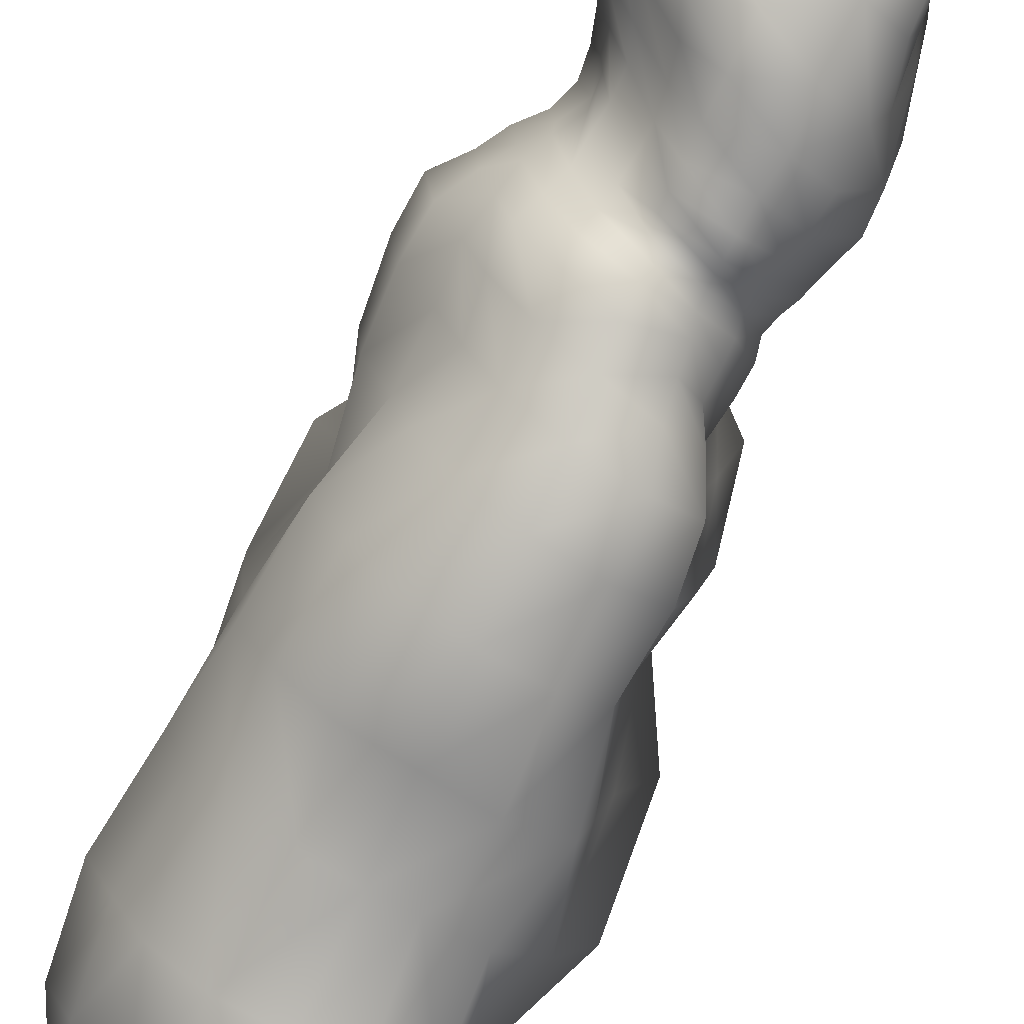
<metadata>
{"format":"obj","ext":"obj","renderer":"f3d","projection":"perspective","resolution":1024,"background":"white","views":[{"elev":-79.3,"azim":-24.2,"up":"+Y"}]}
</metadata>
<code>
o Cloud_Large
v 0.762 -1.071 -1.37
v 0.8908 0.9698 -1.359
v 0.8207 -1.159 1.32
v 0.8058 0.9335 1.694
v -0.8546 -0.9615 -1.329
v -0.9321 1.038 -1.36
v -0.694 -0.9745 1.578
v -0.9127 0.9938 1.805
v 0.3414 -0.583 -3.175
v 0.5041 0.4058 -3.338
v -0.5144 0.4958 -3.35
v -0.3643 -0.4787 -3.227
v 0.43 0.4349 5.638
v 0.4716 -0.546 5.422
v -0.5177 -0.5464 5.747
v -0.4189 0.4189 5.67
v 0.5233 2.008 -0.5047
v 0.5584 2.08 1.154
v -0.5061 1.973 1.121
v -0.4545 1.867 -0.461
v -0.6137 0.6137 4.877
v 0.618 0.5599 4.611
v 0.7165 -0.9642 3.806
v -0.6222 -0.6926 4.608
v 0.5689 0.4929 3.551
v 0.4432 0.4107 2.812
v 0.5855 -0.8829 2.932
v 0.5674 -0.8772 2.453
v -0.6588 0.6429 3.014
v -0.5115 0.5115 3.766
v -0.5623 -0.686 2.848
v -0.4374 -0.5479 3.576
v 0.7634 -1.107 0.7411
v 0.8672 -1.193 0.07005
v 0.7292 -1.053 -0.6466
v 0.9146 -0.6691 -1.361
v 0.864 -0.176 -1.34
v 0.8954 0.3513 -1.33
v 1.089 0.9309 -0.5351
v 1.168 0.9216 0.2454
v 0.9822 0.9159 0.9859
v 0.9977 0.3666 1.549
v 1.04 -0.1898 1.427
v 0.944 -0.6939 1.341
v -0.417 -1.298 1.505
v -0.004957 -1.52 1.425
v 0.4563 -1.447 1.353
v 0.3715 1.086 1.933
v 2e-06 1.238 2.136
v -0.4608 1.208 2.095
v -1.09 0.4232 1.725
v -1.037 -0.1222 1.674
v -0.8267 -0.5745 1.626
v -0.7553 -0.9268 -0.5476
v -0.8225 -1.033 0.2275
v -0.7584 -1.017 0.9601
v -0.8535 0.9226 1.031
v -1.137 0.9551 0.295
v -0.8837 0.9429 -0.4781
v -1.212 0.5122 -1.335
v -1.274 -0.03093 -1.322
v -1.074 -0.5216 -1.316
v 0.3949 -1.199 -1.359
v -0.007082 -1.337 -1.355
v -0.4781 -1.274 -1.346
v -0.489 1.288 -1.716
v 0.000601 1.285 -1.775
v 0.4955 1.276 -1.723
v 0.4025 -0.4409 -3.279
v 0.5193 -0.1794 -3.405
v 0.5219 0.1442 -3.389
v -0.532 0.2517 -3.397
v -0.5328 -0.04354 -3.417
v -0.4245 -0.3015 -3.311
v 0.2231 -0.6116 -3.26
v 0.01924 -0.628 -3.335
v -0.2161 -0.5748 -3.315
v -0.3458 0.6523 -3.533
v 0.01294 0.7002 -3.61
v 0.3422 0.5661 -3.497
v 0.7497 0.7367 -2.064
v 0.7695 0.6866 -2.666
v 0.6358 0.5395 -3.096
v -0.5189 0.5117 -3.029
v -0.5852 0.6006 -2.592
v -0.8067 0.8463 -2.077
v -0.3723 -0.4942 -2.964
v -0.539 -0.6437 -2.58
v -0.6567 -0.7626 -2.009
v 0.7273 -1.028 -2.043
v 0.6742 -0.9632 -2.624
v 0.4013 -0.6679 -2.956
v 0.4963 0.254 5.65
v 0.6572 -0.05412 5.723
v 0.6289 -0.392 5.615
v -0.294 -0.5962 5.723
v -1.9e-05 -0.6383 5.67
v 0.269 -0.5838 5.524
v 0.2645 0.5179 5.736
v 0.000516 0.5989 5.856
v -0.2845 0.5454 5.81
v -0.4722 0.2505 5.69
v -0.526 0.004955 5.733
v -0.5905 -0.3218 5.84
v -0.5455 0.5455 5.165
v -0.5192 0.5192 5.4
v -0.4529 0.4529 5.553
v 0.4993 0.4662 2.611
v 0.5362 0.5296 2.361
v 0.6584 0.6852 2.094
v 0.5552 -0.88 2.256
v 0.6586 -0.9919 2.058
v 0.7839 -1.118 1.763
v -0.6077 -0.6633 4.938
v -0.6085 -0.6438 5.258
v -0.6183 -0.6547 5.58
v 0.5532 1.964 -0.1577
v 0.594 1.994 0.3136
v 0.614 2.085 0.8039
v 0.3113 2.054 1.248
v -0 2.058 1.299
v -0.3091 2.045 1.245
v -0.6239 2.105 0.807
v -0.6621 2.129 0.3136
v -0.5101 1.878 -0.1442
v -0.3001 2.009 -0.6057
v 0 2.095 -0.6839
v 0.3047 2.027 -0.6118
v 0.6284 1.299 -0.9299
v 0.7184 1.69 -0.8237
v 0.6327 1.913 -0.66
v 0.6823 1.971 1.315
v 0.7893 1.735 1.468
v 0.772 1.38 1.541
v -0.7099 1.359 -0.9679
v -0.5535 1.572 -0.7223
v -0.5073 1.761 -0.5803
v -0.606 1.882 1.268
v -0.6728 1.661 1.403
v -0.7271 1.365 1.537
v -0.5645 0.5645 4.007
v -0.6013 0.6013 4.28
v -0.6685 0.6685 4.564
v 0.4546 0.4638 5.471
v 0.4826 0.4801 5.231
v 0.5193 0.4901 4.94
v 0.5016 -0.6075 5.122
v 0.7062 -0.8584 4.756
v 0.7126 -0.9159 4.259
v -0.5101 -0.6079 3.786
v -0.5923 -0.6716 4.021
v -0.6603 -0.7247 4.292
v 0.3948 -1.194 3.896
v -0.022 -1.247 4.108
v -0.3958 -1.027 4.367
v -0.7393 -0.3539 4.767
v -0.8609 -0.008213 4.842
v -0.858 0.365 4.867
v 0.8964 0.2627 4.364
v 0.9018 -0.1785 4.106
v 0.8251 -0.5827 3.893
v -0.2823 0.624 4.884
v -0.004346 0.7088 4.852
v 0.2944 0.6583 4.773
v 0.7281 0.6564 4.277
v 0.7363 0.6628 3.983
v 0.656 0.58 3.749
v 0.4752 0.4108 3.372
v 0.444 0.3911 3.19
v 0.4331 0.392 3.005
v 0.7023 -0.9788 3.461
v 0.6635 -0.9548 3.219
v 0.6196 -0.9162 3.052
v 0.5609 -0.8584 2.829
v 0.5535 -0.8522 2.721
v 0.5682 -0.8703 2.604
v -0.8909 0.864 2.312
v -0.8399 0.7963 2.627
v -0.7395 0.7085 2.836
v -0.5489 0.5436 3.173
v -0.5078 0.5064 3.353
v -0.4978 0.4977 3.548
v -0.6288 -0.8936 2.036
v -0.6681 -0.8846 2.407
v -0.6469 -0.8155 2.678
v -0.4877 -0.587 3.008
v -0.4676 -0.559 3.188
v -0.4407 -0.5397 3.374
v -0.3474 0.8211 3.008
v 0.002685 0.8247 2.982
v 0.2685 0.6171 2.906
v -0.2603 0.5903 3.771
v -0.005098 0.5655 3.758
v 0.2534 0.5625 3.69
v 0.5905 0.1448 2.696
v 0.663 -0.2036 2.568
v 0.7388 -0.5933 2.501
v 0.743 0.1755 3.367
v 0.7739 -0.2117 3.171
v 0.8381 -0.603 2.979
v -0.711 -0.3813 2.923
v -0.7457 -0.04415 2.96
v -0.8068 0.3135 3.002
v -0.5813 -0.2966 3.691
v -0.668 -0.01074 3.745
v -0.6601 0.2833 3.761
v 0.3505 -1.129 2.544
v -0.000533 -1.257 2.707
v -0.3402 -0.9933 2.773
v 0.3234 -1.204 2.958
v -0.04803 -1.105 3.146
v -0.2203 -0.7413 3.397
v 1.064 -0.7258 -0.6409
v 1.323 -0.205 -0.6233
v 1.277 0.395 -0.5959
v 0.9663 -0.6987 0.08883
v 1.068 -0.1858 0.1331
v 1.321 0.3852 0.191
v 0.8204 -0.653 0.7599
v 0.8172 -0.1641 0.8201
v 0.9318 0.3741 0.912
v 0.3092 0.7055 5.072
v -0.007841 0.6533 5.135
v -0.2552 0.5454 5.155
v 0.3117 0.7228 5.354
v -0.008057 0.6895 5.385
v -0.2678 0.5877 5.382
v 0.2587 0.6095 5.55
v -0.007423 0.6646 5.597
v -0.2642 0.585 5.573
v -0.9966 -0.6185 1.003
v -0.9454 -0.0972 1.026
v -0.8767 0.421 1.038
v -1.073 -0.6093 0.259
v -1.078 -0.08078 0.2775
v -1.121 0.4499 0.2873
v -0.9942 -0.5369 -0.5303
v -1.166 -0.05422 -0.5259
v -1.067 0.4719 -0.52
v -0.4635 1.133 -2.186
v 0.002789 1.178 -2.225
v 0.5063 1.181 -2.217
v -0.3508 0.8185 -2.638
v 0.005428 1.06 -2.72
v 0.4686 1.049 -2.733
v -0.3152 0.7095 -3.087
v 0.008665 0.9119 -3.188
v 0.4108 0.8655 -3.186
v 0.4453 -1.411 0.7664
v -0.007969 -1.54 0.8238
v -0.4633 -1.383 0.8951
v 0.4636 -1.448 0.08542
v 0.000198 -1.392 0.1306
v -0.464 -1.346 0.1785
v 0.3419 -1.042 -0.622
v 0.02749 -1.108 -0.5941
v -0.3442 -1.066 -0.5654
v 0.9215 1.343 0.9652
v 0.9407 1.331 0.2833
v 1.059 1.374 -0.4346
v 0.9529 1.698 0.9278
v 0.881 1.647 0.3044
v 0.9648 1.705 -0.3244
v 0.8436 1.959 0.859
v 0.8291 1.907 0.3125
v 0.7587 1.884 -0.2137
v -0.2299 -0.3472 -3.48
v -0.2839 -0.07435 -3.613
v -0.3152 0.2681 -3.644
v 0.000921 -0.4457 -3.639
v 3e-06 -0.1115 -3.699
v 0.004478 0.274 -3.759
v 0.2583 -0.4464 -3.514
v 0.3053 -0.1486 -3.658
v 0.2904 0.1852 -3.589
v -1.008 -0.4708 -2.027
v -1.199 -0.01438 -2.041
v -1.077 0.4686 -2.047
v -0.6869 -0.3485 -2.584
v -0.926 -0.01254 -2.628
v -0.8535 0.3703 -2.622
v -0.5396 -0.2996 -3.01
v -0.7404 -0.02357 -3.092
v -0.6634 0.2825 -3.058
v 0.6662 0.2447 -1.991
v 0.7517 -0.1884 -2.008
v 0.7546 -0.6098 -2.021
v 0.9032 0.2521 -2.638
v 0.8464 -0.2027 -2.618
v 0.7615 -0.5978 -2.606
v 0.7904 0.199 -3.113
v 0.6161 -0.1981 -3.043
v 0.4769 -0.4778 -2.977
v 0.4078 -1.263 -2.048
v -0.01236 -1.289 -2.044
v -0.3853 -1.066 -2.025
v 0.3909 -1.238 -2.655
v -0.02731 -1.268 -2.663
v -0.3499 -0.9688 -2.616
v 0.2986 -0.909 -3.056
v 0.01302 -0.8883 -3.07
v -0.2619 -0.7691 -3.041
v 0.3339 -0.3693 5.814
v 0.3515 -0.03007 5.931
v 0.306 0.2956 5.873
v 0.01434 -0.3859 5.965
v 0.0146 -0.02353 6.097
v 0.0132 0.3508 6.11
v -0.3232 -0.3535 5.96
v -0.3346 -0.008163 6.004
v -0.3201 0.3193 5.985
v 0.7896 -0.5281 4.325
v 0.7283 -0.1427 4.507
v 0.7533 0.238 4.737
v 0.708 -0.4438 4.778
v 0.6457 -0.0917 4.912
v 0.6234 0.2302 5.086
v 0.6504 -0.3746 5.194
v 0.7879 -0.07192 5.354
v 0.5742 0.24 5.391
v -0.7104 0.3122 5.163
v -0.791 -0.00571 5.139
v -0.7534 -0.3503 5.071
v -0.638 0.2842 5.396
v -0.7831 -0.002531 5.406
v -0.778 -0.3491 5.363
v -0.5476 0.2493 5.546
v -0.6912 0.000938 5.612
v -0.7311 -0.3296 5.624
v -0.3546 -0.9277 4.737
v -0.000903 -1.081 4.515
v 0.4147 -1.193 4.348
v -0.3247 -0.8162 5.1
v 0.000425 -1.019 4.957
v 0.4048 -1.102 4.837
v -0.325 -0.8053 5.473
v -0.006461 -0.7853 5.319
v 0.3002 -0.7866 5.21
v -0.3314 2.162 0.8277
v -0 2.187 0.8521
v 0.3321 2.165 0.8281
v -0.3266 2.087 0.3136
v -0 2.01 0.3136
v 0.3211 2.059 0.3136
v -0.2822 1.92 -0.169
v 0 1.925 -0.1923
v 0.2985 2 -0.1794
v 0.4528 1.48 -1.385
v 0.000301 1.513 -1.489
v -0.4371 1.464 -1.359
v 0.38 1.686 -1.111
v 0.000312 1.831 -1.35
v -0.4165 1.749 -1.171
v 0.3653 1.967 -0.9471
v 7.9e-05 2.098 -1.119
v -0.3329 1.887 -0.8946
v -0.4115 1.424 1.856
v -0.001073 1.426 1.907
v 0.3828 1.394 1.797
v -0.3775 1.684 1.707
v -0.000324 1.667 1.765
v 0.362 1.663 1.678
v -0.3392 1.903 1.529
v -4e-06 1.911 1.613
v 0.3393 1.903 1.528
v -0.8434 1.338 -0.3829
v -1.115 1.375 0.3034
v -1.081 1.388 1.019
v -0.7545 1.616 -0.2749
v -1.082 1.724 0.3103
v -0.996 1.72 0.9442
v -0.6356 1.773 -0.1832
v -0.985 2.038 0.3132
v -0.8527 1.968 0.8622
v -0.236 -0.7822 3.589
v -0.04645 -1.13 3.303
v 0.3329 -1.213 3.093
v -0.2781 -0.8481 3.801
v -0.03561 -1.159 3.508
v 0.3512 -1.178 3.296
v -0.3797 -0.9965 4.044
v -0.03189 -1.218 3.767
v 0.3886 -1.26 3.546
v -0.713 0.3048 4.005
v -0.7482 -0.01031 3.983
v -0.6994 -0.336 3.913
v -0.7994 0.3391 4.27
v -0.8774 -0.008252 4.238
v -0.7672 -0.3606 4.17
v -0.871 0.3679 4.558
v -0.9069 -0.008237 4.532
v -0.8121 -0.3775 4.455
v 0.8813 -0.6156 3.105
v 0.8767 -0.2014 3.312
v 0.7855 0.1959 3.552
v 0.9497 -0.6382 3.282
v 0.9537 -0.1947 3.503
v 0.9079 0.2522 3.756
v 0.9482 -0.6388 3.544
v 0.9875 -0.1899 3.764
v 0.98 0.2853 4.024
v 0.2783 0.6157 3.924
v -0.00371 0.5948 4.008
v -0.2891 0.6644 4.014
v 0.3018 0.6704 4.183
v -0.002146 0.6958 4.267
v -0.3005 0.6884 4.29
v 0.3223 0.7212 4.464
v -0.002197 0.7464 4.552
v -0.2997 0.6784 4.585
v 0.3797 0.9238 2.231
v -0.000407 1.045 2.328
v -0.4435 1.055 2.355
v 0.3859 0.8753 2.531
v 0.003936 1.013 2.601
v -0.4363 1.026 2.641
v 0.3522 0.7878 2.746
v 0.006469 0.962 2.816
v -0.4184 0.9949 2.862
v 0.2233 0.5213 3.086
v -0.00447 0.659 3.142
v -0.2814 0.6482 3.163
v 0.2328 0.5316 3.281
v -0.008613 0.5489 3.327
v -0.2588 0.5888 3.348
v 0.2216 0.4994 3.48
v -0.007342 0.5392 3.534
v -0.2545 0.5769 3.549
v 0.744 -0.621 1.75
v 0.8573 -0.1915 1.849
v 0.9664 0.3102 2.008
v 0.6803 -0.5885 2.05
v 0.6668 -0.1929 2.126
v 0.6916 0.2097 2.26
v 0.7224 -0.5937 2.303
v 0.6461 -0.1978 2.362
v 0.57 0.1563 2.476
v 0.7117 -0.5781 2.646
v 0.7123 -0.2118 2.751
v 0.6399 0.1447 2.889
v 0.7556 -0.5892 2.776
v 0.7451 -0.2142 2.898
v 0.6356 0.1382 3.051
v 0.8054 -0.5987 2.878
v 0.7391 -0.2135 3.032
v 0.6504 0.1404 3.211
v -1.134 0.4026 2.239
v -1.053 -0.1245 2.17
v -0.8102 -0.5504 2.101
v -1.106 0.3841 2.601
v -1.014 -0.1081 2.532
v -0.8243 -0.5148 2.463
v -0.9183 0.3352 2.818
v -0.8707 -0.07636 2.773
v -0.7622 -0.4438 2.719
v -0.6583 0.273 3.164
v -0.6183 -0.02267 3.134
v -0.6182 -0.3194 3.095
v -0.5884 0.2536 3.348
v -0.5068 -0.01293 3.325
v -0.5067 -0.2687 3.276
v -0.6061 0.2622 3.547
v -0.5509 -0.01109 3.534
v -0.5217 -0.2735 3.48
v -0.3814 -1.201 1.961
v -0.001618 -1.438 1.888
v 0.4518 -1.427 1.814
v -0.3773 -1.16 2.318
v 0.001132 -1.354 2.235
v 0.3901 -1.257 2.122
v -0.3705 -1.113 2.6
v 0.00425 -1.295 2.508
v 0.362 -1.168 2.357
v -0.307 -0.8777 2.906
v -0.01714 -1.19 2.821
v 0.3244 -1.065 2.668
v -0.2587 -0.7705 3.047
v -0.03144 -1.129 2.916
v 0.3212 -1.083 2.783
v -0.2294 -0.733 3.215
v -0.03948 -1.093 3.022
v 0.3215 -1.135 2.875
f 40 39 260 259
f 216 217 220 219
f 262 263 266 265
f 2 38 285 81
f 429 113 3 44
f 44 43 430 429
f 261 262 265 264
f 52 53 449 448
f 65 5 89 296
f 253 254 257 256
f 433 434 437 436
f 320 317 145 144
f 410 407 142 143
f 432 433 436 435
f 473 470 112 111
f 36 213 35 1
f 288 289 292 291
f 214 213 36 37
f 215 214 37 38
f 39 215 38 2
f 41 40 259 258
f 218 215 39 40
f 259 260 263 262
f 221 218 40 41
f 42 221 41 4
f 223 224 227 226
f 220 221 42 43
f 219 220 43 44
f 3 33 219 44
f 63 64 295 294
f 33 34 216 219
f 34 35 213 216
f 106 105 321 324
f 105 21 158 321
f 306 307 310 309
f 99 100 308 305
f 67 66 350 349
f 254 251 56 55
f 160 161 399 400
f 329 116 15 104
f 6 59 366 135
f 164 222 146 22
f 165 166 405 408
f 223 222 164 163
f 224 223 163 162
f 317 314 146 145
f 224 162 21 105
f 227 224 105 106
f 230 227 106 107
f 230 107 16 101
f 229 230 101 100
f 228 229 100 99
f 144 228 99 13
f 144 145 225 228
f 145 146 222 225
f 51 52 448 447
f 57 8 140 368
f 299 296 89 88
f 65 257 54 5
f 276 89 5 62
f 62 61 277 276
f 281 278 86 85
f 280 281 284 283
f 284 281 85 84
f 92 91 297 300
f 279 280 283 282
f 302 299 88 87
f 231 56 7 53
f 232 231 53 52
f 451 452 455 454
f 233 232 52 51
f 450 451 454 453
f 57 233 51 8
f 369 370 373 372
f 236 233 57 58
f 239 236 58 59
f 60 239 59 6
f 241 242 245 244
f 238 239 60 61
f 237 238 61 62
f 5 54 237 62
f 54 55 234 237
f 55 56 231 234
f 59 58 367 366
f 243 244 247 246
f 270 271 274 273
f 78 79 272 269
f 252 253 256 255
f 9 69 293 92
f 47 3 113 467
f 240 86 6 66
f 351 352 355 354
f 241 240 66 67
f 242 241 67 68
f 81 242 68 2
f 245 242 81 82
f 248 245 82 83
f 248 83 10 80
f 247 248 80 79
f 246 247 79 78
f 84 246 78 11
f 84 85 243 246
f 85 86 240 243
f 294 90 1 63
f 330 331 334 333
f 64 65 296 295
f 73 74 282 283
f 365 362 133 132
f 297 298 301 300
f 68 67 349 348
f 298 299 302 301
f 352 353 356 355
f 366 367 370 369
f 49 50 413 412
f 250 249 47 46
f 251 250 46 45
f 468 469 472 471
f 56 251 45 7
f 258 259 262 261
f 82 81 285 288
f 130 129 348 351
f 256 257 65 64
f 255 256 64 63
f 268 269 272 271
f 367 368 371 370
f 18 119 341 120
f 119 118 344 341
f 300 301 76 75
f 301 302 77 76
f 313 314 317 316
f 356 137 20 126
f 291 71 10 83
f 225 226 229 228
f 282 74 12 87
f 118 117 347 344
f 42 4 110 431
f 263 260 129 130
f 266 263 130 131
f 302 87 12 77
f 349 350 353 352
f 266 131 17 117
f 265 266 117 118
f 264 265 118 119
f 132 264 119 18
f 132 133 261 264
f 133 134 258 261
f 72 73 283 284
f 276 277 280 279
f 267 77 12 74
f 268 267 74 73
f 269 268 73 72
f 78 269 72 11
f 91 90 294 297
f 275 80 10 71
f 83 82 288 291
f 274 275 71 70
f 273 274 70 69
f 75 273 69 9
f 75 76 270 273
f 76 77 267 270
f 285 286 289 288
f 277 278 281 280
f 318 95 14 147
f 294 295 298 297
f 295 296 299 298
f 70 71 291 292
f 92 300 75 9
f 325 326 329 328
f 94 95 318 319
f 87 88 279 282
f 88 89 276 279
f 304 305 308 307
f 137 136 369 372
f 408 164 22 165
f 43 42 431 430
f 290 287 90 91
f 293 290 91 92
f 336 337 97 96
f 337 338 98 97
f 327 102 16 107
f 93 94 319 320
f 399 161 23 171
f 335 332 149 148
f 321 322 325 324
f 322 323 326 325
f 303 98 14 95
f 304 303 95 94
f 305 304 94 93
f 99 305 93 13
f 23 149 332 153
f 235 236 239 238
f 310 311 102 103
f 309 310 103 104
f 156 157 391 392
f 178 177 447 450
f 15 96 309 104
f 96 97 306 309
f 97 98 303 306
f 116 336 96 15
f 374 138 19 123
f 22 159 401 165
f 363 122 19 138
f 154 155 381 382
f 324 325 328 327
f 199 200 444 445
f 161 312 149 23
f 232 233 236 235
f 313 312 161 160
f 314 313 160 159
f 315 316 319 318
f 103 102 327 328
f 121 122 363 364
f 147 148 315 318
f 148 149 312 315
f 114 24 155 330
f 331 332 335 334
f 340 341 344 343
f 333 334 337 336
f 322 321 158 157
f 323 322 157 156
f 323 156 24 114
f 326 323 114 115
f 329 326 115 116
f 115 114 330 333
f 157 158 390 391
f 334 335 338 337
f 311 101 16 102
f 23 153 383 171
f 372 373 124 125
f 373 374 123 124
f 392 389 151 152
f 354 128 17 131
f 331 330 155 154
f 332 331 154 153
f 271 272 275 274
f 120 121 364 365
f 18 120 365 132
f 358 359 362 361
f 131 130 351 354
f 339 123 19 122
f 340 339 122 121
f 341 340 121 120
f 342 343 346 345
f 137 372 125 20
f 136 135 366 369
f 346 347 128 127
f 345 346 127 126
f 361 362 365 364
f 20 125 345 126
f 125 124 342 345
f 124 123 339 342
f 371 368 140 139
f 46 47 467 466
f 79 80 275 272
f 250 251 254 253
f 50 8 177 413
f 353 350 135 136
f 356 353 136 137
f 234 235 238 237
f 347 117 17 128
f 48 49 412 411
f 434 431 110 109
f 374 371 139 138
f 4 48 411 110
f 376 377 380 379
f 378 379 382 381
f 32 150 386 204
f 357 140 8 50
f 358 357 50 49
f 415 416 419 418
f 359 358 49 48
f 412 413 416 415
f 134 359 48 4
f 127 128 354 355
f 211 212 480 481
f 138 139 360 363
f 139 140 357 360
f 205 206 462 463
f 252 34 33 249
f 60 6 86 278
f 384 385 388 387
f 249 250 253 252
f 172 173 393 396
f 255 35 34 252
f 173 27 200 393
f 393 394 397 396
f 156 392 152 24
f 407 404 141 142
f 394 395 398 397
f 212 375 150 32
f 376 375 212 211
f 377 376 211 210
f 389 386 150 151
f 377 210 27 173
f 380 377 173 172
f 198 199 445 446
f 383 380 172 171
f 385 386 389 388
f 397 398 401 400
f 388 389 392 391
f 155 24 152 381
f 152 151 378 381
f 151 150 375 378
f 162 410 143 21
f 478 479 482 481
f 396 397 400 399
f 206 384 141 30
f 385 384 206 205
f 475 476 479 478
f 386 385 205 204
f 387 388 391 390
f 406 407 410 409
f 158 21 143 390
f 143 142 387 390
f 142 141 384 387
f 460 461 464 463
f 167 25 194 402
f 402 403 406 405
f 403 404 407 406
f 405 406 409 408
f 394 393 200 199
f 457 458 461 460
f 395 394 199 198
f 395 198 25 167
f 398 395 167 166
f 192 193 427 428
f 401 398 166 165
f 193 194 426 427
f 166 167 402 405
f 30 141 404 192
f 470 467 113 112
f 442 443 446 445
f 429 430 433 432
f 437 434 109 108
f 29 179 453 203
f 403 402 194 193
f 404 403 193 192
f 100 101 311 308
f 53 7 183 449
f 191 190 421 420
f 446 443 169 168
f 198 446 168 25
f 423 424 427 426
f 171 172 396 399
f 206 30 182 462
f 204 205 463 464
f 190 189 422 421
f 66 6 135 350
f 416 413 177 178
f 419 416 178 179
f 189 419 179 29
f 420 421 424 423
f 418 419 189 190
f 421 422 425 424
f 417 418 190 191
f 26 108 417 191
f 108 109 414 417
f 109 110 411 414
f 185 184 468 471
f 441 442 445 444
f 191 420 170 26
f 422 189 29 180
f 425 422 180 181
f 428 425 181 182
f 192 428 182 30
f 194 25 168 426
f 168 169 423 426
f 482 479 175 174
f 169 170 420 423
f 430 431 434 433
f 197 196 439 438
f 447 448 451 450
f 479 476 176 175
f 26 170 440 195
f 196 195 440 439
f 28 176 476 207
f 438 439 442 441
f 436 437 195 196
f 435 436 196 197
f 28 111 435 197
f 111 112 432 435
f 116 115 333 336
f 112 113 429 432
f 153 154 382 383
f 179 178 450 453
f 439 440 443 442
f 456 457 460 459
f 31 185 471 209
f 197 438 176 28
f 210 482 174 27
f 200 27 174 444
f 174 175 441 444
f 175 176 438 441
f 195 437 108 26
f 465 466 469 468
f 36 1 90 287
f 459 460 463 462
f 61 60 278 277
f 202 201 458 457
f 452 449 183 184
f 455 452 184 185
f 201 455 185 31
f 454 455 201 202
f 453 454 202 203
f 443 440 170 169
f 212 32 188 480
f 474 475 478 477
f 181 180 456 459
f 458 201 31 186
f 461 458 186 187
f 464 461 187 188
f 163 164 408 409
f 204 464 188 32
f 217 218 221 220
f 203 202 457 456
f 466 467 470 469
f 188 187 477 480
f 186 31 209 474
f 180 29 203 456
f 222 223 226 225
f 312 313 316 315
f 448 449 452 451
f 184 183 465 468
f 207 473 111 28
f 162 163 409 410
f 214 215 218 217
f 159 160 400 401
f 477 478 481 480
f 208 207 476 475
f 472 473 207 208
f 471 472 208 209
f 210 211 481 482
f 39 2 129 260
f 348 349 352 351
f 339 340 343 342
f 13 93 320 144
f 107 106 324 327
f 11 72 284 84
f 1 35 255 63
f 37 36 287 286
f 267 268 271 270
f 22 146 314 159
f 7 45 465 183
f 231 232 235 234
f 357 358 361 360
f 249 33 3 47
f 38 37 286 285
f 303 304 307 306
f 213 214 217 216
f 187 186 474 477
f 4 41 258 134
f 469 470 473 472
f 362 359 134 133
f 289 290 293 292
f 360 361 364 363
f 226 227 230 229
f 414 415 418 417
f 8 51 447 177
f 370 371 374 373
f 58 57 368 367
f 240 241 244 243
f 244 245 248 247
f 2 68 348 129
f 69 70 292 293
f 307 308 311 310
f 286 287 290 289
f 104 103 328 329
f 343 344 347 346
f 316 317 320 319
f 182 181 459 462
f 424 425 428 427
f 209 208 475 474
f 126 127 355 356
f 379 380 383 382
f 375 376 379 378
f 338 335 148 147
f 411 412 415 414
f 338 147 14 98
f 257 254 55 54
f 45 46 466 465

</code>
